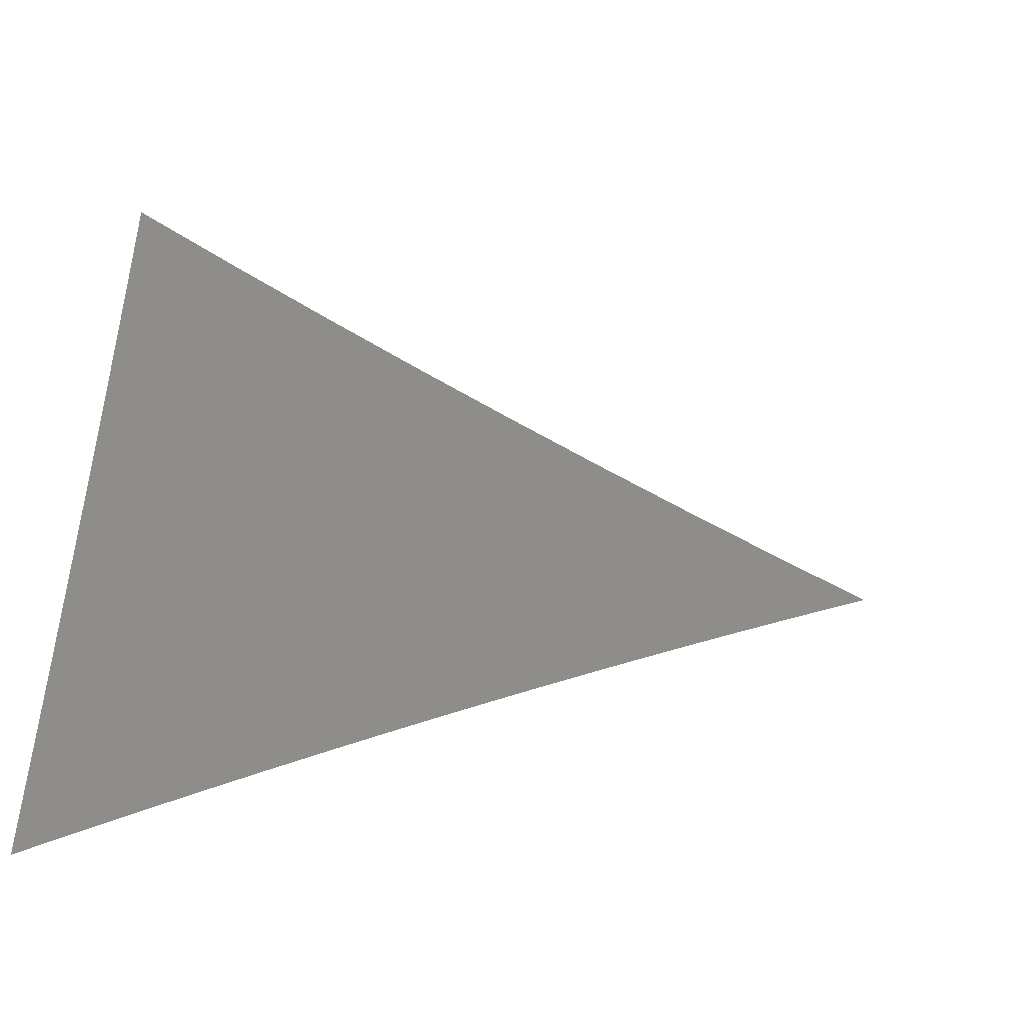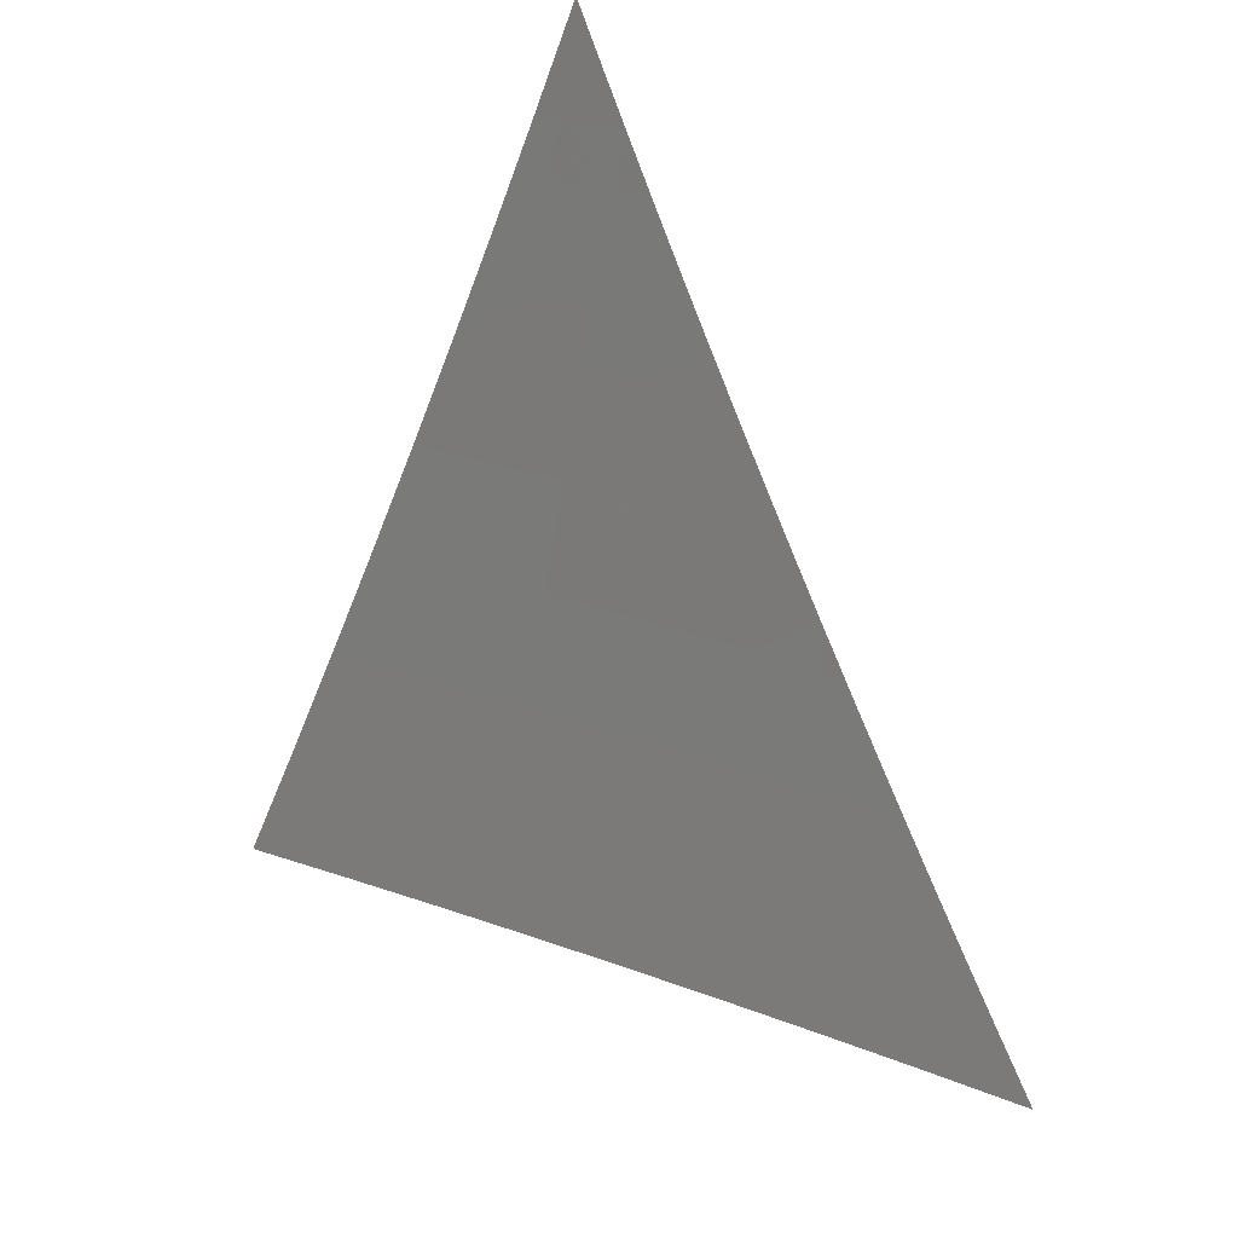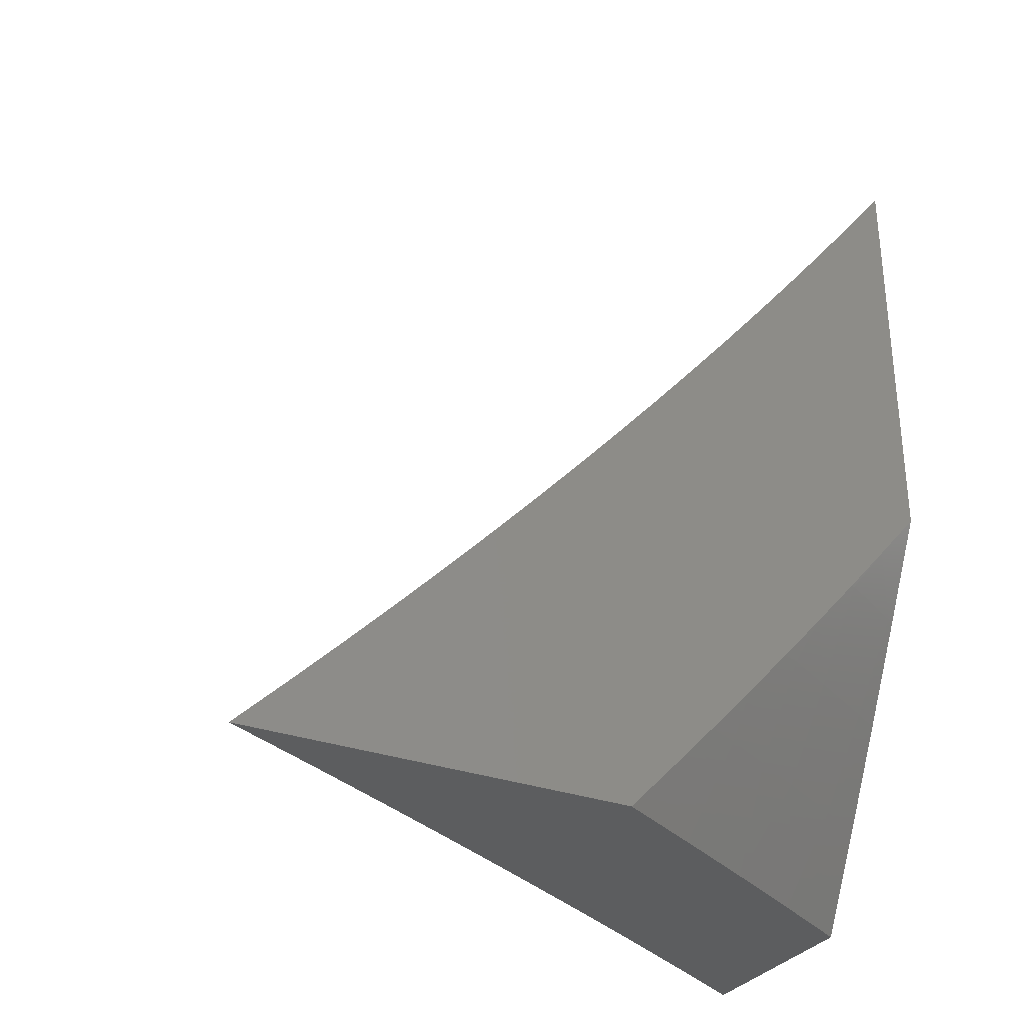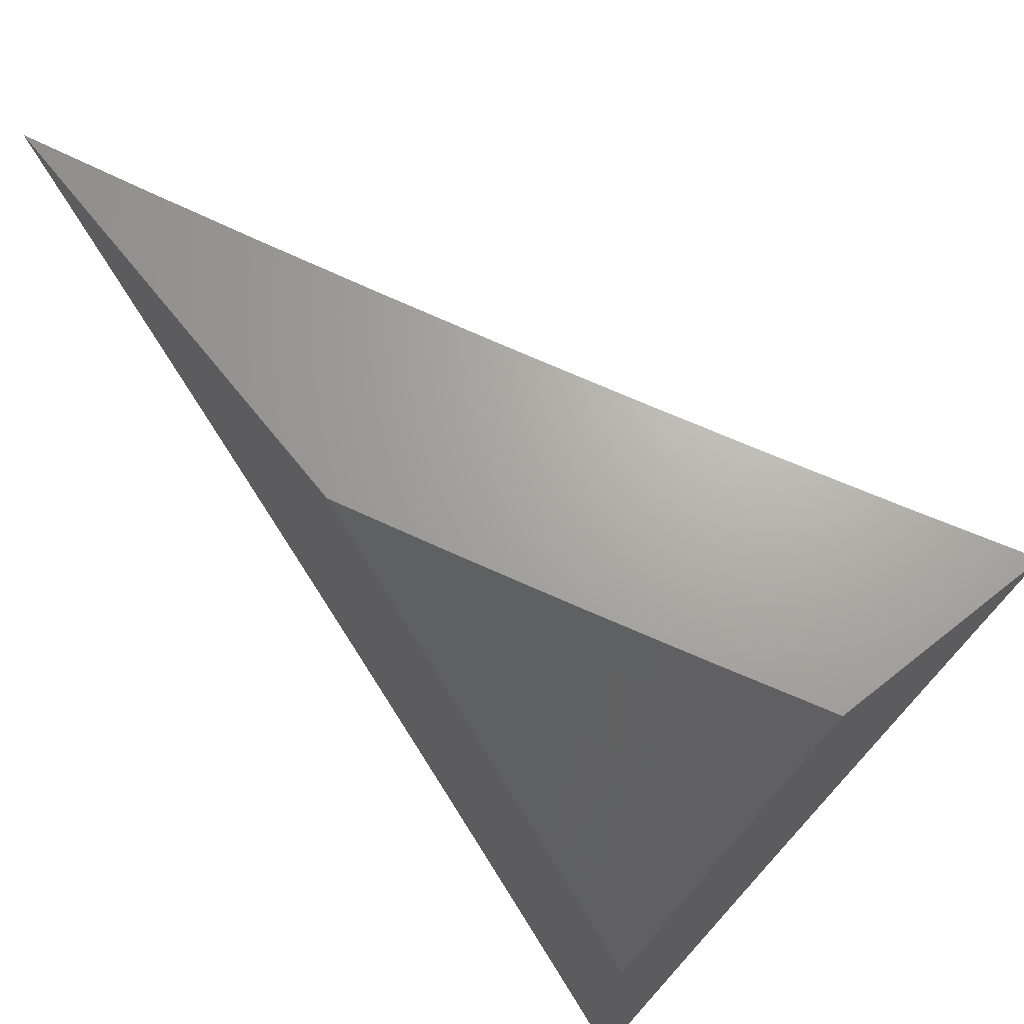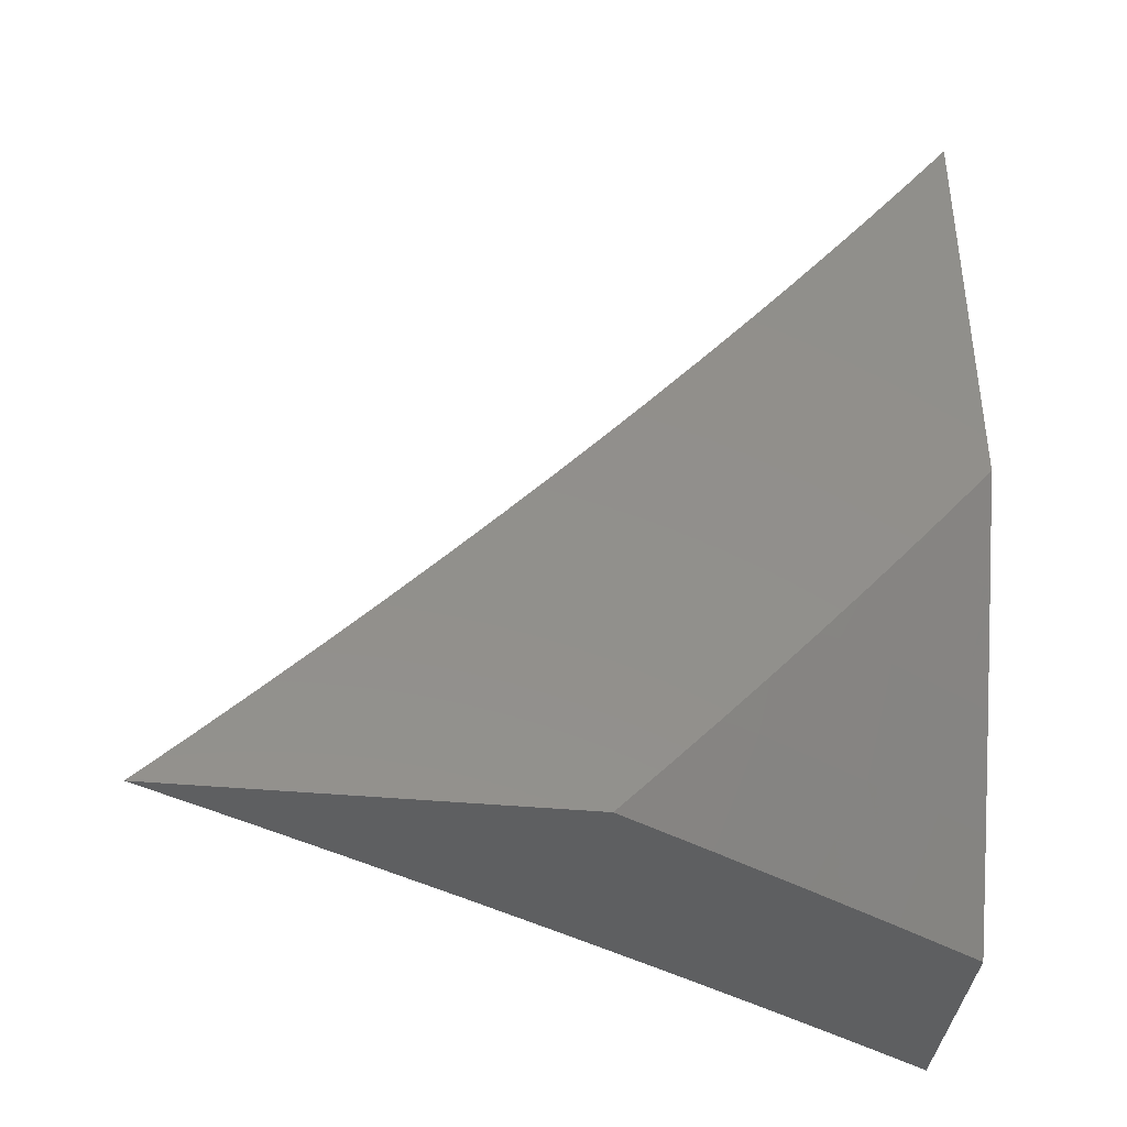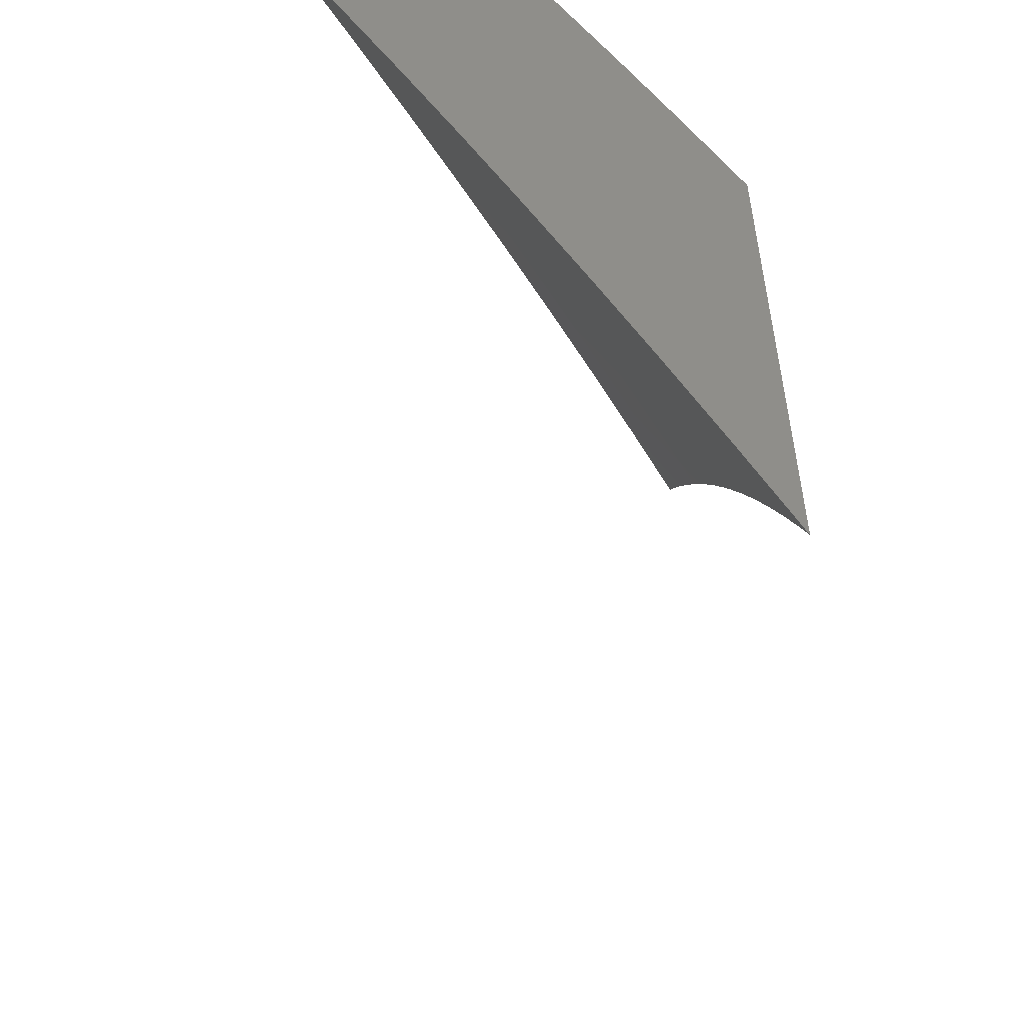
<metadata>
{"format":"stl","ext":"stl","renderer":"f3d","projection":"perspective","resolution":1024,"background":"white","views":[{"elev":-72.2,"azim":-92.7,"up":"+Y"},{"elev":34.1,"azim":-34.5,"up":"+Z"},{"elev":-31.0,"azim":62.8,"up":"+Z"},{"elev":67.2,"azim":141.4,"up":"+Y"},{"elev":-38.6,"azim":83.2,"up":"+Z"},{"elev":44.0,"azim":-2.0,"up":"+Y"}]}
</metadata>
<code>
# stl→obj: 102 verts, 200 faces
v 9 4.707 -5
v 8.959 4.781 -5
v 9 4.745 -4.96
v 9 4.782 -4.92
v 8.984 4.812 -4.919
v 9 4.819 -4.88
v 8.96 4.855 -4.919
v 9 4.856 -4.839
v 8.992 4.872 -4.837
v 9 4.893 -4.798
v 8.967 4.916 -4.837
v 9 4.929 -4.757
v 8.998 4.933 -4.755
v 9 4.965 -4.715
v 8.963 4.994 -4.755
v 9 5 -4.673
v 8.959 5 -4.755
v 8.932 4.976 -4.837
v 8.918 5 -4.837
v 8.9 4.959 -4.919
v 8.876 5 -4.919
v 8.876 4.927 -5
v 8.833 5 -5
v 8.918 4.854 -5
v 8.935 4.899 -4.919
v 8.66 5 -5
v 8.705 4.925 -5
v 8.705 5 -4.916
v 8.751 4.924 -4.915
v 8.75 5 -4.831
v 8.785 4.942 -4.83
v 8.793 5 -4.746
v 8.817 4.961 -4.744
v 8.836 5 -4.66
v 8.85 4.979 -4.659
v 8.878 5 -4.574
v 8.881 4.997 -4.573
v 8.92 5 -4.488
v 8.925 4.957 -4.53
v 8.941 4.965 -4.487
v 8.969 4.916 -4.487
v 8.984 4.924 -4.444
v 9 4.893 -4.449
v 9 4.929 -4.405
v 8.749 4.849 -5
v 8.779 4.875 -4.915
v 8.813 4.894 -4.83
v 8.841 4.846 -4.83
v 8.874 4.864 -4.744
v 8.904 4.811 -4.744
v 8.936 4.829 -4.659
v 8.966 4.776 -4.659
v 8.998 4.793 -4.573
v 9 4.782 -4.581
v 9 4.819 -4.538
v 8.807 4.827 -4.915
v 8.793 4.774 -5
v 8.837 4.775 -4.915
v 8.835 4.697 -5
v 8.866 4.723 -4.915
v 8.895 4.67 -4.915
v 8.929 4.688 -4.83
v 8.958 4.635 -4.83
v 8.992 4.653 -4.744
v 9 4.629 -4.753
v 9 4.668 -4.71
v 8.878 4.621 -5
v 8.924 4.618 -4.915
v 8.986 4.583 -4.83
v 9 4.59 -4.795
v 9 4.55 -4.837
v 8.952 4.565 -4.915
v 9 4.511 -4.878
v 8.98 4.512 -4.915
v 9 4.47 -4.919
v 8.96 4.466 -5
v 9 4.43 -4.96
v 9 4.389 -5
v 8.919 4.544 -5
v 8.963 4.706 -4.744
v 9 4.706 -4.668
v 8.995 4.723 -4.659
v 9 4.744 -4.625
v 9 4.856 -4.494
v 8.984 4.854 -4.53
v 8.968 4.846 -4.573
v 8.999 4.863 -4.487
v 9 4.933 -4.401
v 9 4.965 -4.36
v 8.971 4.982 -4.401
v 9 5 -4.314
v 8.96 5 -4.401
v 8.956 4.974 -4.444
v 8.846 4.912 -4.744
v 8.878 4.93 -4.659
v 8.91 4.948 -4.573
v 8.871 4.793 -4.83
v 8.933 4.758 -4.744
v 8.906 4.882 -4.659
v 8.938 4.899 -4.573
v 8.954 4.908 -4.53
v 8.9 4.741 -4.83
f 1 2 3
f 3 2 4
f 4 2 5
f 4 5 6
f 6 5 7
f 6 7 8
f 8 7 9
f 8 9 10
f 10 9 11
f 10 11 12
f 12 11 13
f 12 13 14
f 14 13 15
f 14 15 16
f 16 15 17
f 17 15 18
f 17 18 19
f 19 18 20
f 19 20 21
f 21 20 22
f 21 22 23
f 5 2 7
f 7 2 24
f 7 24 25
f 25 24 22
f 25 22 20
f 9 7 11
f 11 7 25
f 11 25 18
f 18 25 20
f 15 13 11
f 15 11 18
f 26 27 28
f 28 27 29
f 28 29 30
f 30 29 31
f 30 31 32
f 32 31 33
f 32 33 34
f 34 33 35
f 34 35 36
f 36 35 37
f 36 37 38
f 38 37 39
f 38 39 40
f 40 39 41
f 40 41 42
f 42 41 43
f 42 43 44
f 27 45 29
f 29 45 46
f 29 46 47
f 47 46 48
f 47 48 49
f 49 48 50
f 49 50 51
f 51 50 52
f 51 52 53
f 53 52 54
f 53 54 55
f 46 45 56
f 56 45 57
f 56 57 58
f 58 57 59
f 58 59 60
f 60 59 61
f 60 61 62
f 62 61 63
f 62 63 64
f 64 63 65
f 64 65 66
f 59 67 61
f 61 67 68
f 61 68 63
f 63 68 69
f 63 69 70
f 70 69 71
f 71 69 72
f 71 72 73
f 73 72 74
f 73 74 75
f 75 74 76
f 75 76 77
f 77 76 78
f 67 79 68
f 68 79 72
f 68 72 69
f 72 79 74
f 74 79 76
f 70 65 63
f 64 66 80
f 80 66 81
f 80 81 82
f 82 81 83
f 82 83 52
f 52 83 54
f 84 85 55
f 55 85 86
f 55 86 53
f 53 86 51
f 85 84 87
f 87 84 43
f 87 43 41
f 42 44 88
f 88 44 89
f 88 89 90
f 90 89 91
f 90 91 92
f 90 92 93
f 93 92 38
f 93 38 40
f 29 47 31
f 31 47 94
f 31 94 33
f 33 94 95
f 33 95 35
f 35 95 96
f 35 96 37
f 37 96 39
f 46 56 48
f 48 56 97
f 48 97 50
f 50 97 98
f 50 98 52
f 52 98 82
f 94 47 49
f 95 94 99
f 99 94 49
f 99 49 51
f 96 95 100
f 100 95 99
f 100 99 86
f 86 99 51
f 39 96 101
f 101 96 100
f 101 100 85
f 85 100 86
f 87 41 101
f 101 41 39
f 87 101 85
f 93 40 42
f 90 93 88
f 88 93 42
f 56 58 97
f 97 58 102
f 97 102 98
f 98 102 80
f 98 80 82
f 60 62 102
f 102 62 80
f 80 62 64
f 58 60 102
f 17 36 16
f 16 36 38
f 16 38 92
f 36 17 34
f 34 17 19
f 34 19 32
f 32 19 21
f 32 21 23
f 26 28 23
f 23 28 30
f 23 30 32
f 92 91 16
f 22 57 23
f 23 57 45
f 23 45 27
f 22 24 57
f 57 24 59
f 59 24 2
f 59 2 67
f 67 2 1
f 67 1 79
f 79 1 76
f 76 1 78
f 27 26 23
f 3 70 1
f 1 70 71
f 1 71 73
f 70 3 65
f 65 3 4
f 65 4 66
f 66 4 6
f 66 6 81
f 81 6 8
f 81 8 10
f 81 10 83
f 83 10 12
f 83 12 54
f 54 12 14
f 54 14 55
f 55 14 16
f 55 16 84
f 84 16 43
f 43 16 44
f 44 16 89
f 89 16 91
f 73 75 1
f 1 75 77
f 1 77 78

</code>
